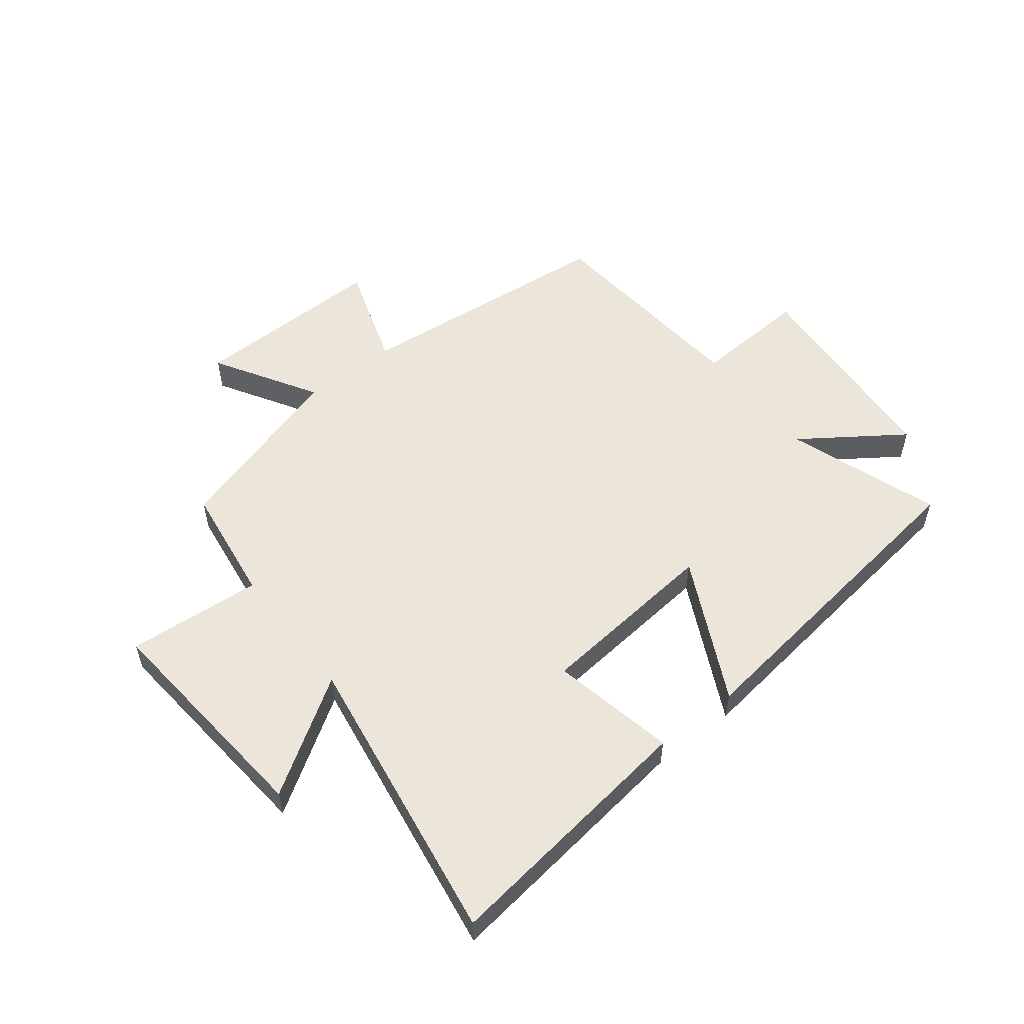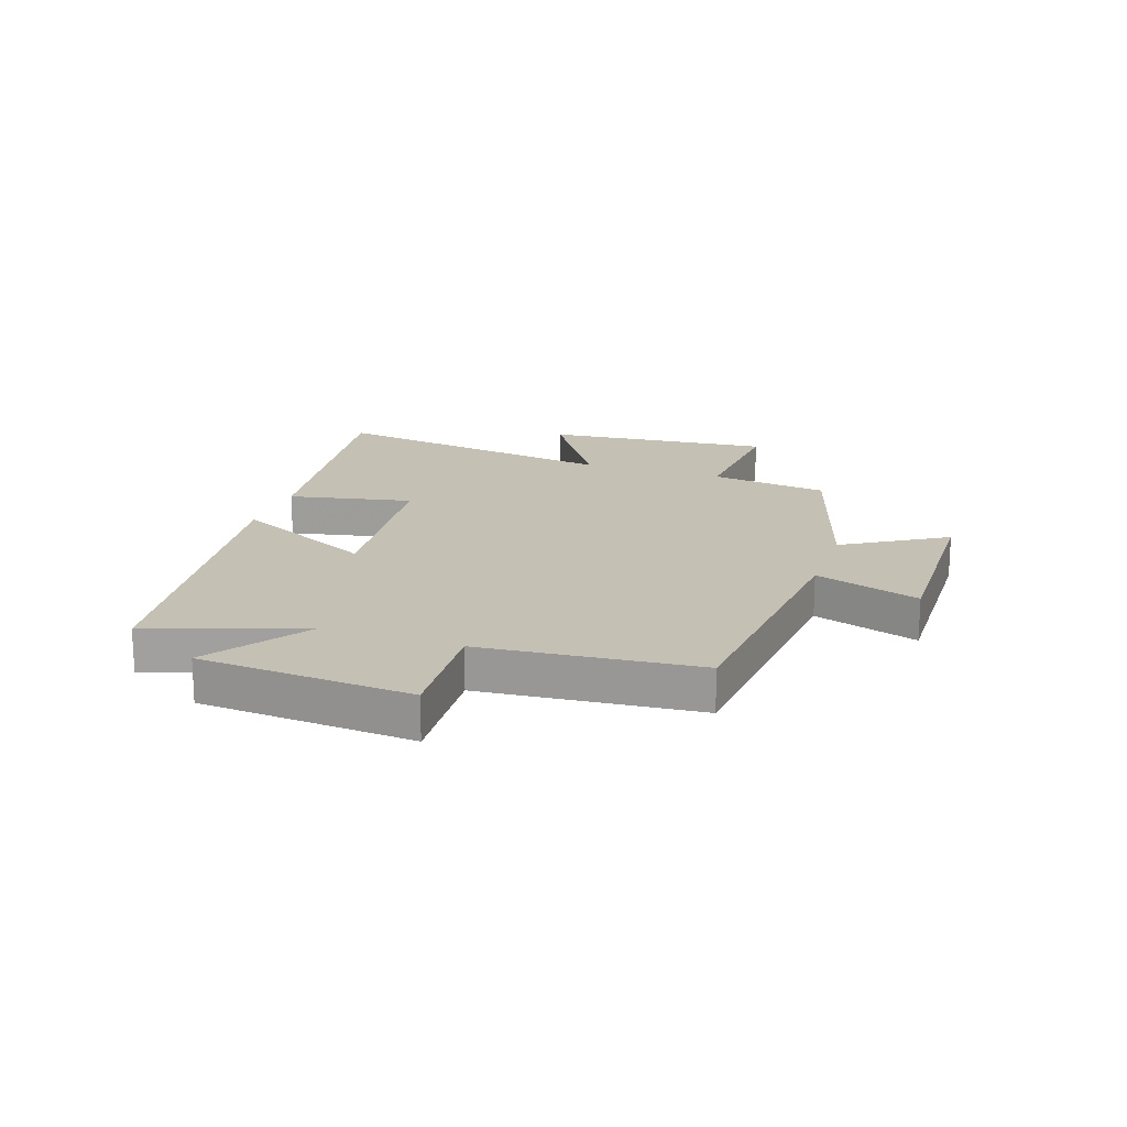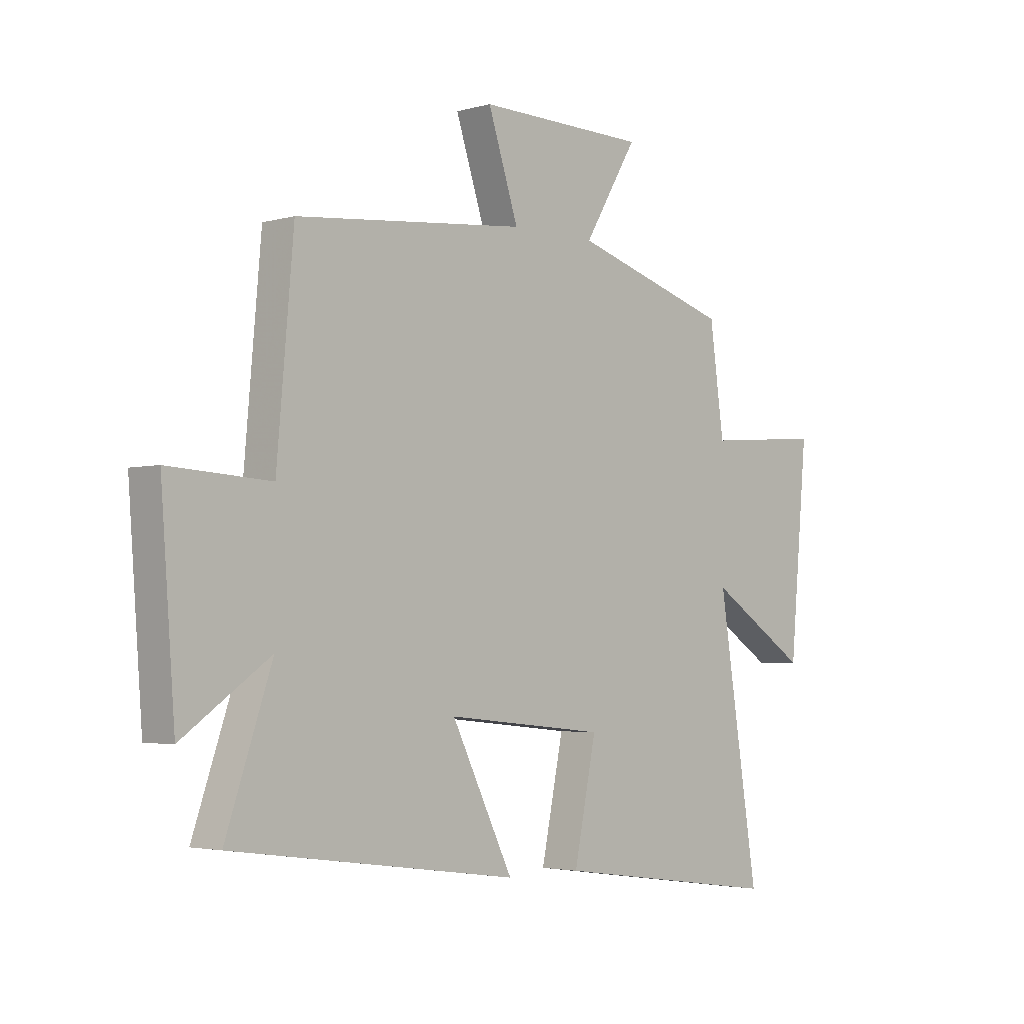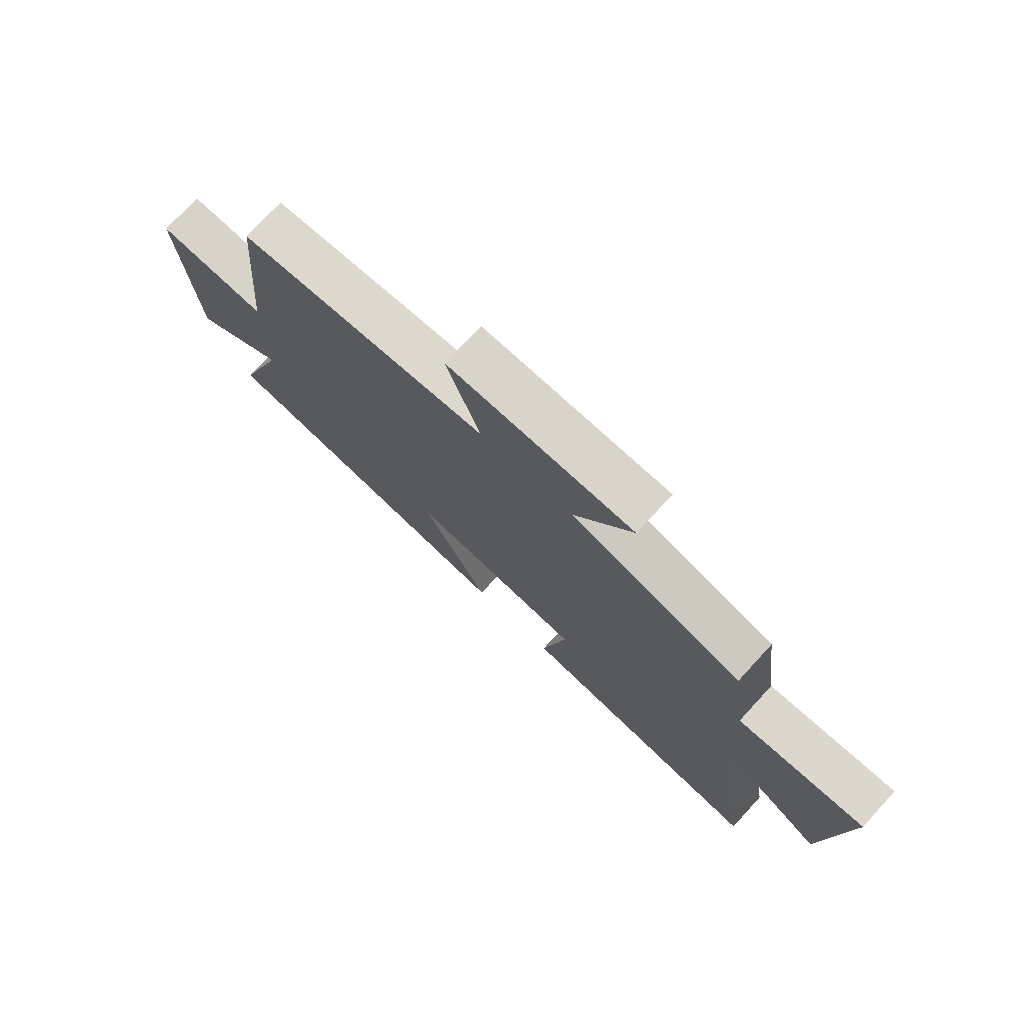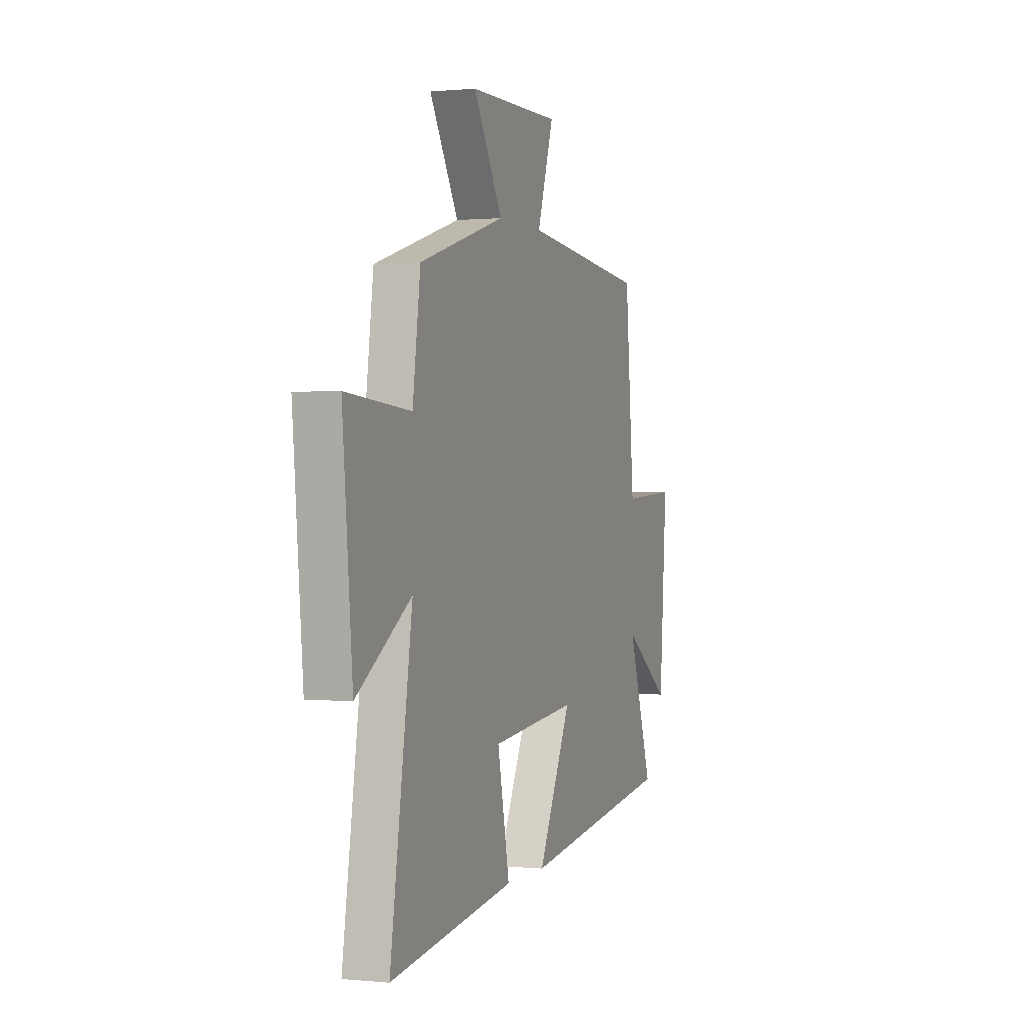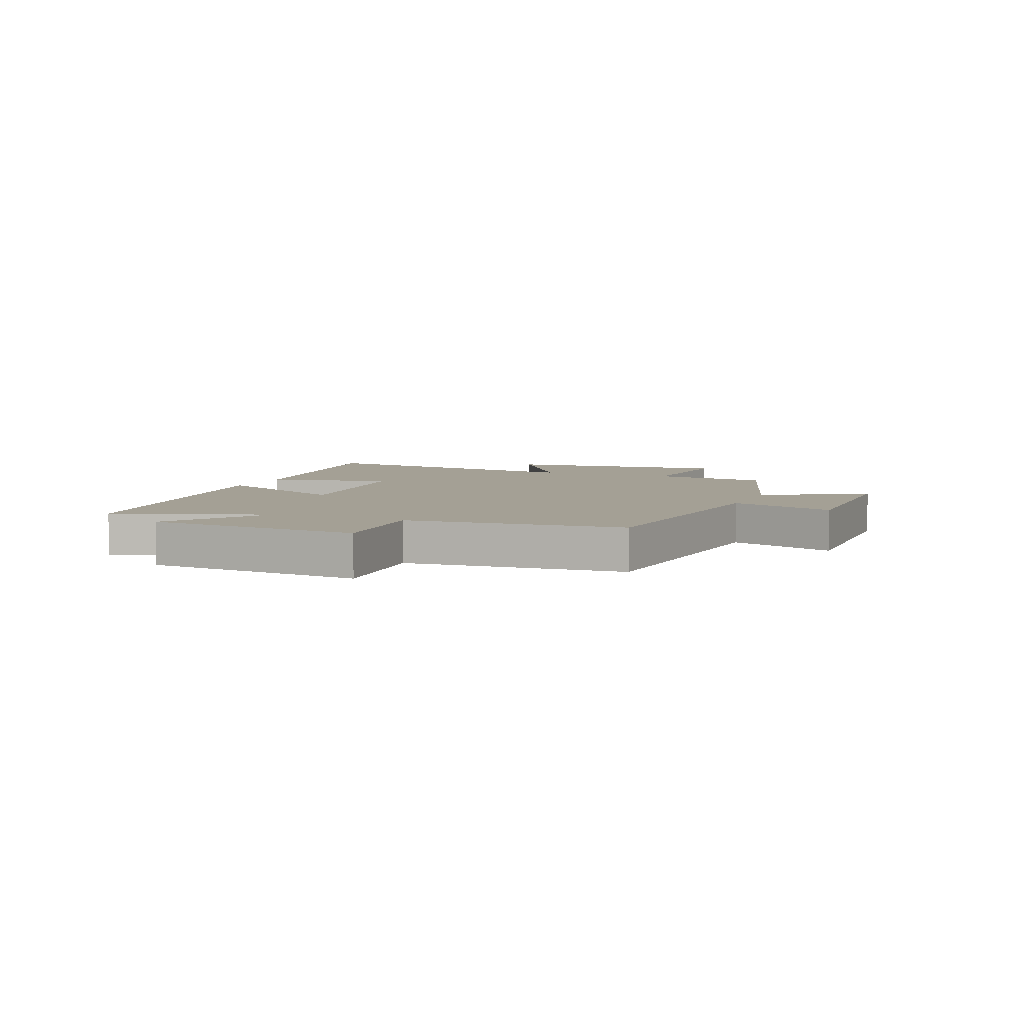
<metadata>
{"format":"obj","ext":"obj","renderer":"f3d","projection":"perspective","resolution":1024,"background":"white","views":[{"elev":54.5,"azim":142.1,"up":"+Y"},{"elev":18.3,"azim":-71.3,"up":"+Y"},{"elev":-3.2,"azim":-46.7,"up":"+Z"},{"elev":74.9,"azim":42.6,"up":"+Z"},{"elev":0.4,"azim":110.3,"up":"+Z"},{"elev":5.7,"azim":-67.7,"up":"+Y"}]}
</metadata>
<code>
v 0.472 0.07 0.405
v 0.5 0.07 0.2
v 0.733 0.07 0.218
v 0.697 0.07 -0.178
v 0.5 0.07 -0.05
v 0.58 0.07 -0.562
v 0.125 0.07 -0.5
v 0.169 0.07 -0.285
v -0.147 0.07 -0.253
v -0.025 0.07 -0.5
v -0.591 0.07 -0.423
v -0.5 0.07 -0.158
v -0.673 0.07 -0.278
v -0.701 0.07 0.092
v -0.5 0.07 0.08
v -0.467 0.07 0.456
v -0.011 0.07 0.5
v -0.071 0.07 0.682
v 0.265 0.07 0.676
v 0.159 0.07 0.5
v 0.472 0 0.405
v 0.5 0 0.2
v 0.733 0 0.218
v 0.697 0 -0.178
v 0.5 0 -0.05
v 0.58 0 -0.562
v 0.125 0 -0.5
v 0.169 0 -0.285
v -0.147 0 -0.253
v -0.025 0 -0.5
v -0.591 0 -0.423
v -0.5 0 -0.158
v -0.673 0 -0.278
v -0.701 0 0.092
v -0.5 0 0.08
v -0.467 0 0.456
v -0.011 0 0.5
v -0.071 0 0.682
v 0.265 0 0.676
v 0.159 0 0.5
f 17 18 19 20
f 15 16 17 20
f 15 20 1 2
f 12 13 14 15
f 12 15 2 3
f 9 10 11 12
f 8 9 12 3
f 5 6 7 8
f 5 8 3
f 3 4 5
f 40 39 38 37
f 40 37 36 35
f 22 21 40 35
f 35 34 33 32
f 23 22 35 32
f 32 31 30 29
f 23 32 29 28
f 28 27 26 25
f 23 28 25
f 25 24 23
f 1 21 22 2
f 2 22 23 3
f 3 23 24 4
f 4 24 25 5
f 5 25 26 6
f 6 26 27 7
f 7 27 28 8
f 8 28 29 9
f 9 29 30 10
f 10 30 31 11
f 11 31 32 12
f 12 32 33 13
f 13 33 34 14
f 14 34 35 15
f 15 35 36 16
f 16 36 37 17
f 17 37 38 18
f 18 38 39 19
f 19 39 40 20
f 20 40 21 1

</code>
